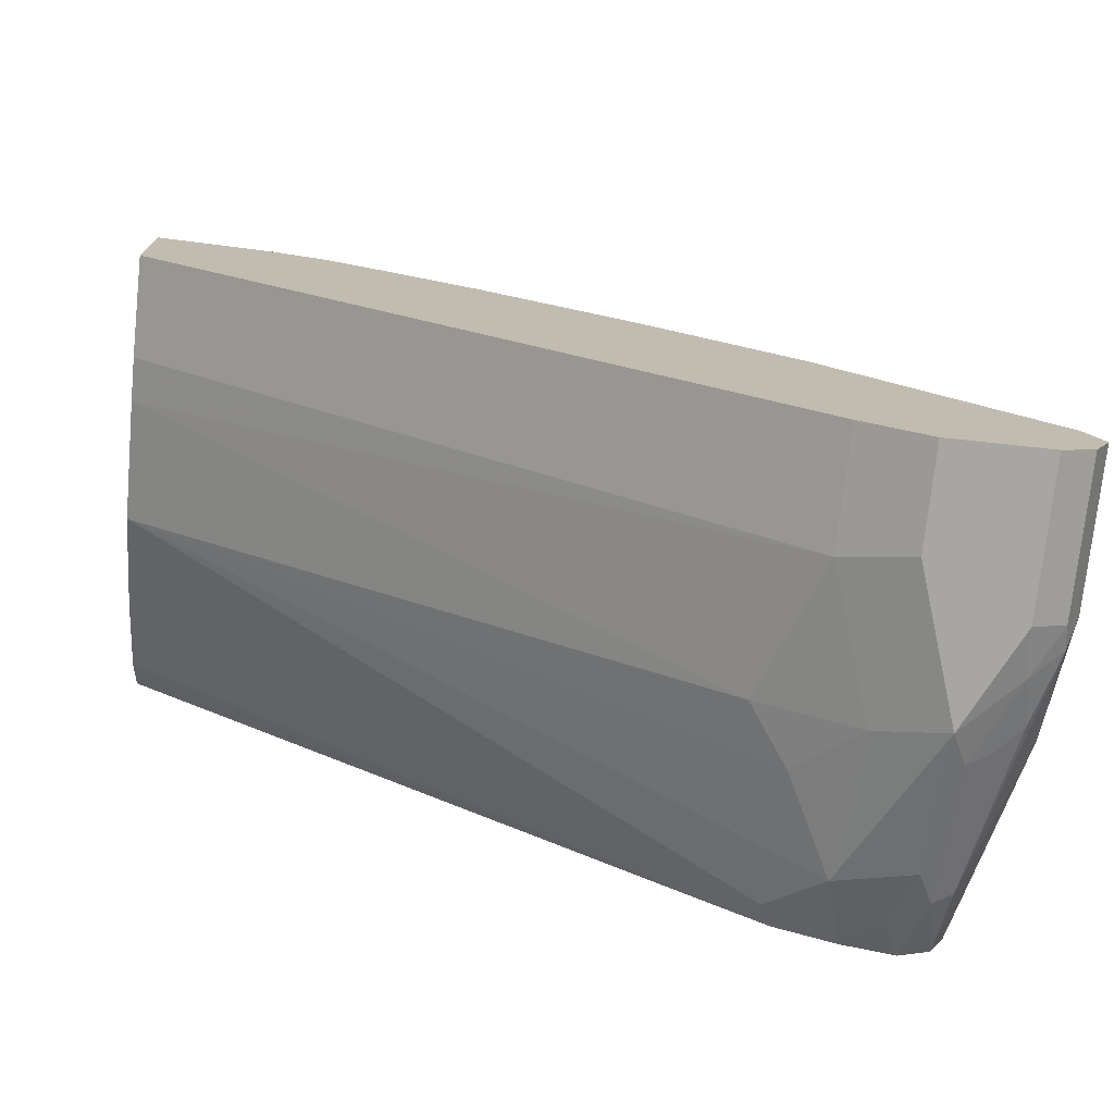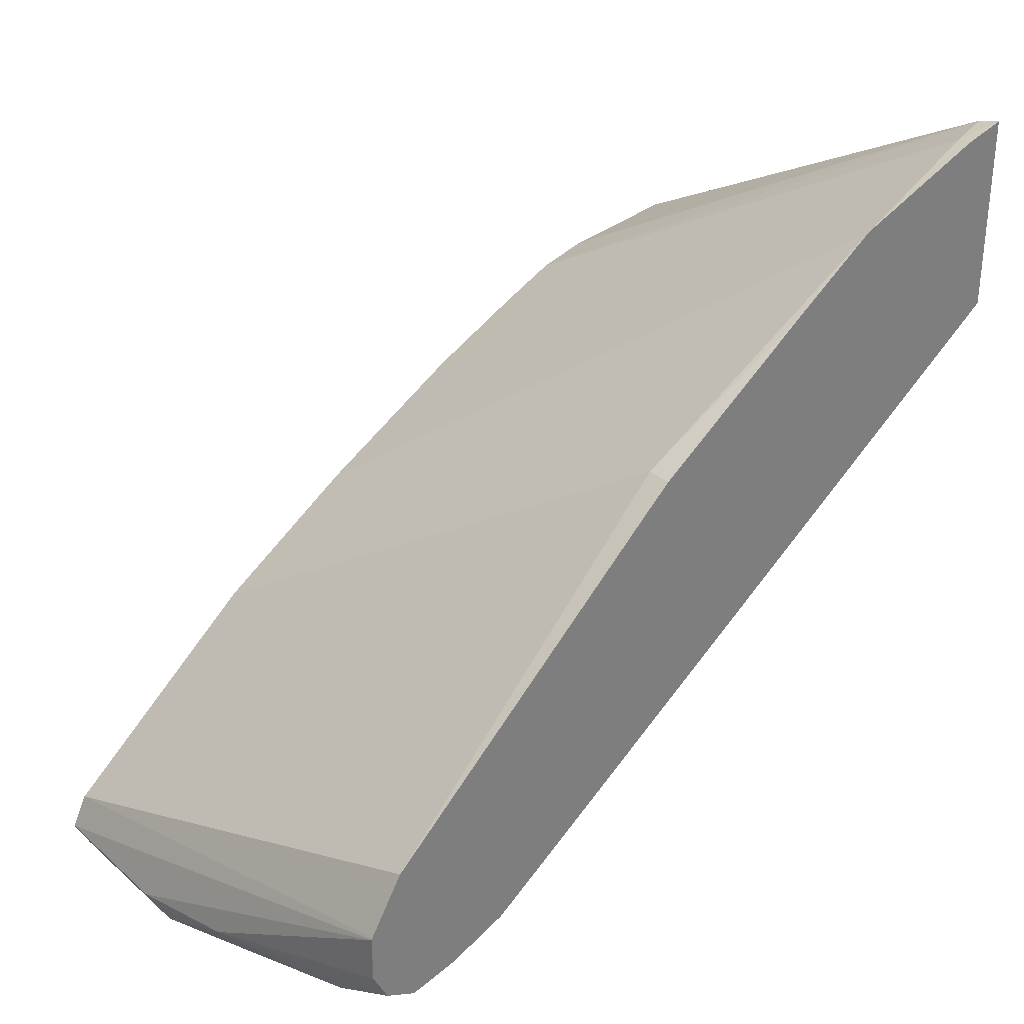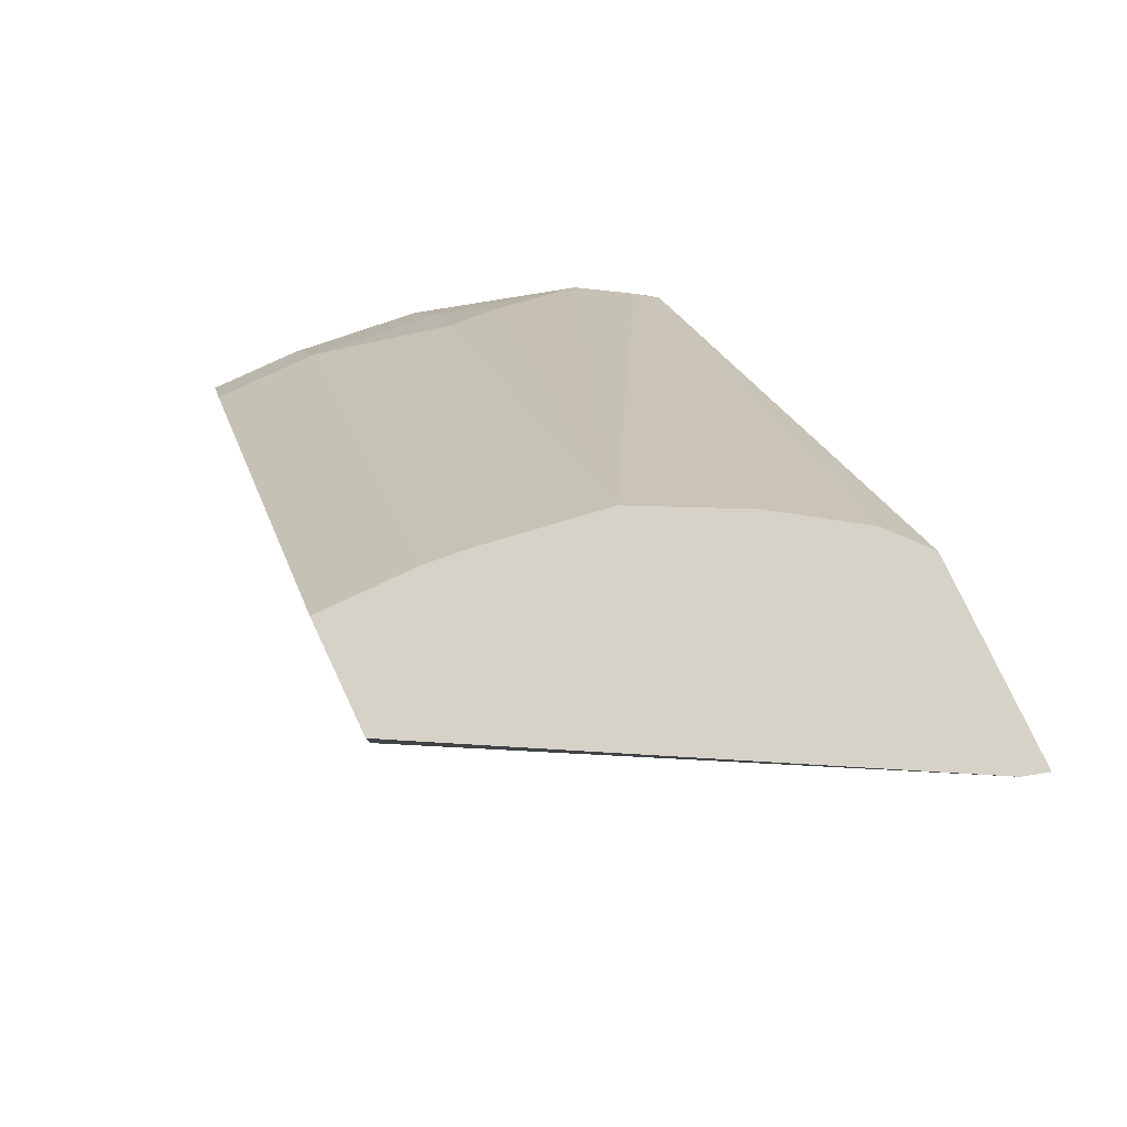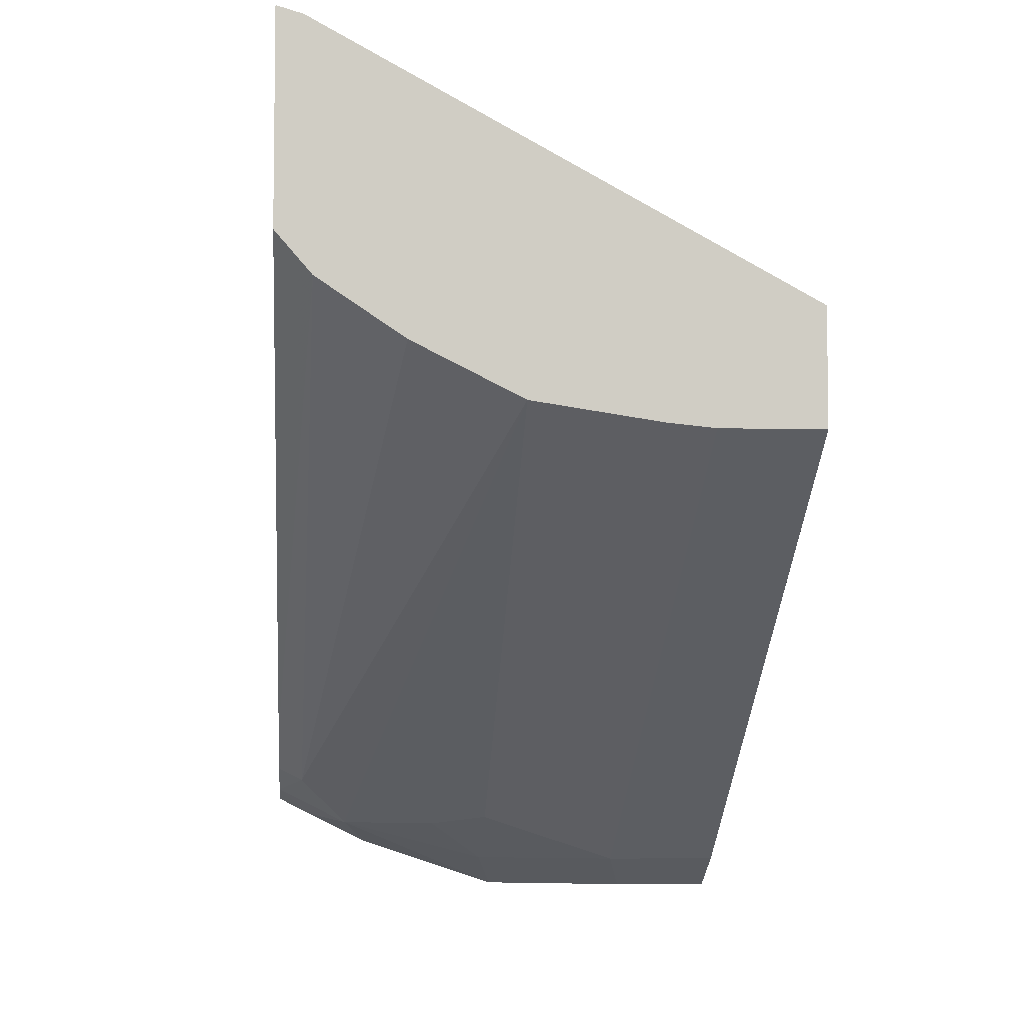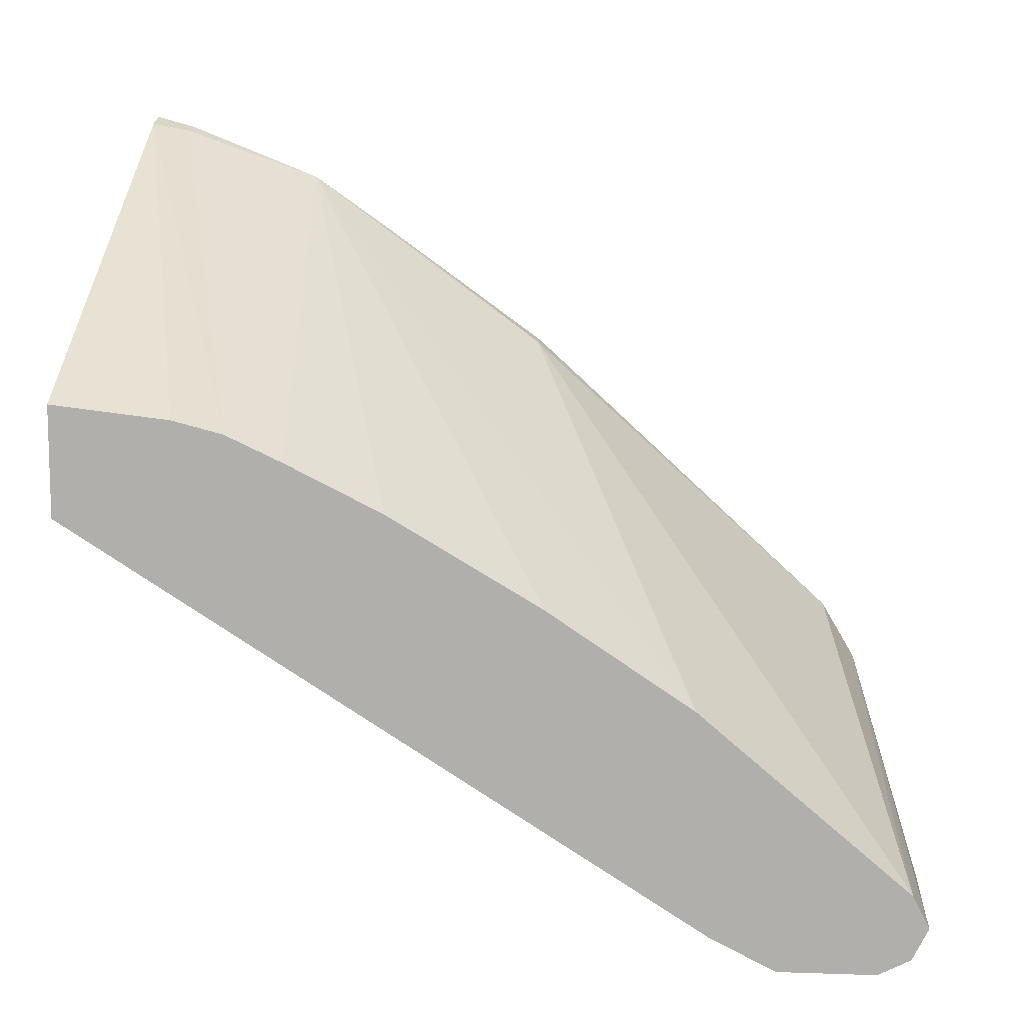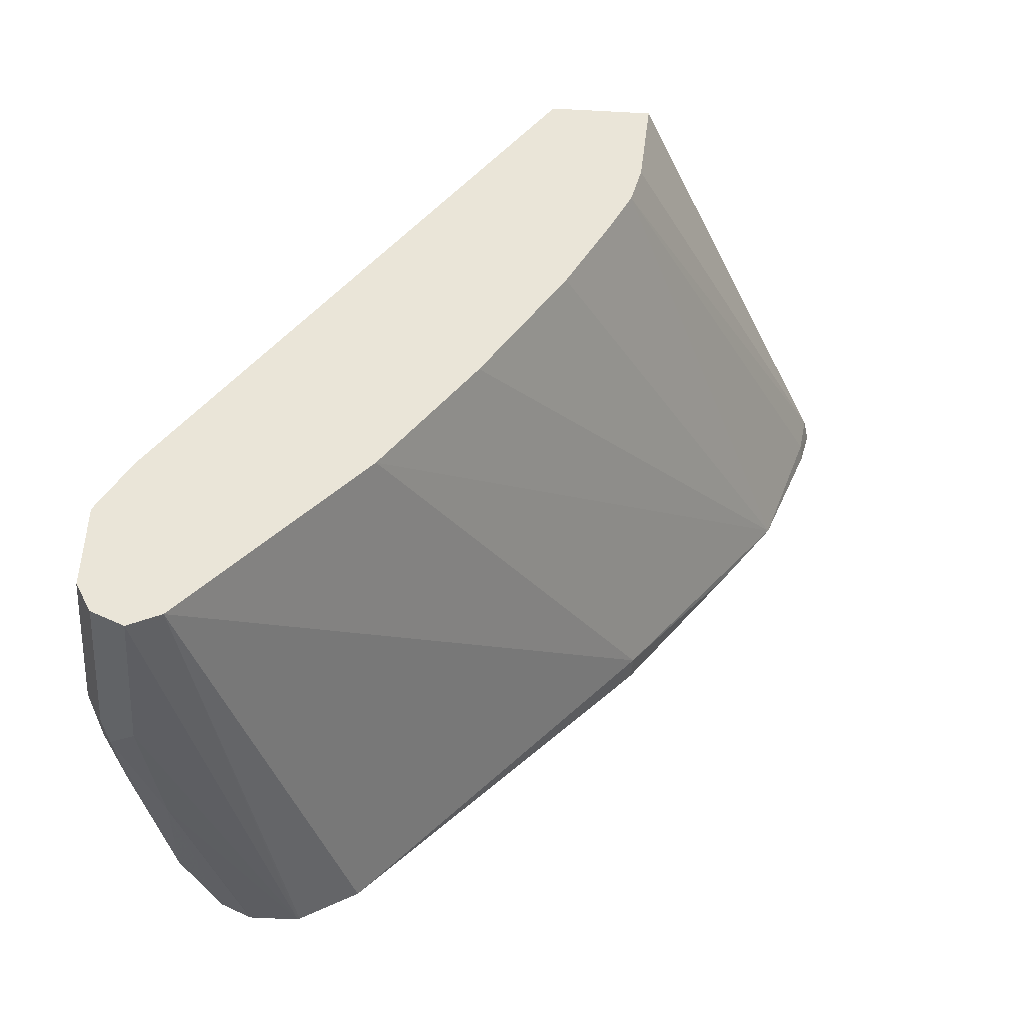
<metadata>
{"format":"obj","ext":"obj","renderer":"f3d","projection":"perspective","resolution":1024,"background":"white","views":[{"elev":-74.1,"azim":-96.1,"up":"+Z"},{"elev":31.9,"azim":50.3,"up":"+Z"},{"elev":78.0,"azim":-25.2,"up":"+Y"},{"elev":-5.7,"azim":175.2,"up":"+Z"},{"elev":10.8,"azim":-85.2,"up":"+Z"},{"elev":-46.4,"azim":-93.5,"up":"+Y"}]}
</metadata>
<code>
v 0.1906 -0.5428 -0.1399
v 0.1808 -0.5428 -0.1428
v 0.1838 -0.5577 -0.1458
v 0.1906 -0.5591 -0.1444
v 0.1906 -0.5428 -0.2184
v -0.0007267 -0.5428 -0.2417
v -0.0007267 -0.5894 -0.2472
v -0.0007267 -0.6091 -0.2523
v 0.1906 -0.6134 -0.1661
v 0.177 -0.5428 -0.2341
v 0.1906 -0.772 -0.3877
v -0.0007267 -0.5428 -0.2852
v -0.0007267 -0.6311 -0.2625
v 0.1906 -0.6469 -0.1897
v -0.0007267 -0.6691 -0.2815
v -0.0007267 -0.7288 -0.3168
v -0.0007267 -0.7858 -0.3549
v 0.1806 -0.7129 -0.2377
v 0.1446 -0.5428 -0.2557
v 0.1906 -0.794 -0.4038
v 0.1806 -0.789 -0.4088
v -0.0007267 -0.7921 -0.4436
v 0.03804 -0.5428 -0.2852
v 0.1906 -0.7129 -0.2377
v -0.0007267 -0.8682 -0.4246
v 0.1906 -0.8415 -0.3562
v 0.1906 -0.7229 -0.2467
v 0.1065 -0.5428 -0.2747
v 0.1906 -0.817 -0.4133
v 0.1616 -0.808 -0.4278
v 0.1036 -0.5428 -0.2762
v 0.04436 -0.7921 -0.4436
v -0.0007267 -0.8175 -0.4563
v 0.05534 -0.5428 -0.2835
v -0.0007267 -0.8745 -0.4373
v 0.1901 -0.8555 -0.3802
v 0.1906 -0.8551 -0.3793
v 0.1906 -0.8367 -0.418
v 0.1901 -0.8365 -0.4183
v 0.1774 -0.8302 -0.4246
v 0.1014 -0.8112 -0.4436
v 0.1236 -0.789 -0.4278
v 0.1521 -0.8365 -0.4373
v 0.09506 -0.8365 -0.4563
v 0.1014 -0.7731 -0.4246
v 0.03804 -0.8175 -0.4563
v -0.0007267 -0.8555 -0.4563
v -0.0007267 -0.8684 -0.4494
v 0.05704 -0.8745 -0.4373
v 0.1906 -0.8555 -0.3802
v 0.1906 -0.849 -0.4119
v 0.1648 -0.8429 -0.4309
v 0.1077 -0.8429 -0.4499
v 0.07605 -0.8579 -0.4515
v 0.05704 -0.8555 -0.4563
v -0.0007267 -0.8682 -0.4499
v 0.06655 -0.8698 -0.4468
v 0.05704 -0.8682 -0.4499
v 0.1045 -0.8698 -0.4278
v 0.1901 -0.8555 -0.3992
v 0.1906 -0.8554 -0.3992
v 0.1906 -0.8493 -0.4118
v 0.1616 -0.8508 -0.4278
v 0.1045 -0.8508 -0.4468
v 0.09506 -0.8619 -0.4436
v 0.1906 -0.8553 -0.3997
f 32 45 41
f 32 41 44
f 32 44 46
f 32 34 45
f 33 46 44
f 35 49 50
f 33 55 47
f 35 48 49
f 35 50 36
f 36 50 37
f 31 45 34
f 38 51 52
f 33 44 55
f 31 42 45
f 25 36 37
f 30 43 44
f 30 40 43
f 30 42 31
f 30 41 42
f 29 40 30
f 29 39 40
f 29 38 39
f 25 37 26
f 25 35 36
f 23 34 32
f 22 46 33
f 22 32 46
f 21 31 28
f 38 52 39
f 30 44 41
f 39 52 43
f 54 64 65
f 41 45 42
f 21 30 31
f 63 65 64
f 60 66 61
f 59 66 60
f 59 62 66
f 59 63 62
f 57 63 59
f 57 65 63
f 54 58 55
f 54 57 58
f 54 65 57
f 53 64 54
f 53 63 64
f 52 63 53
f 52 62 63
f 51 62 52
f 50 59 60
f 50 60 61
f 49 59 50
f 49 57 59
f 48 58 57
f 48 56 58
f 48 57 49
f 47 58 56
f 47 55 58
f 44 54 55
f 44 53 54
f 43 53 44
f 43 52 53
f 39 43 40
f 21 29 30
f 1 61 66
f 19 21 28
f 2 7 8
f 2 6 7
f 1 6 2
f 1 12 6
f 1 23 12
f 1 34 23
f 1 31 34
f 1 28 31
f 1 19 28
f 1 10 19
f 1 5 10
f 1 11 5
f 1 20 11
f 2 8 3
f 1 29 20
f 1 62 51
f 1 66 62
f 20 29 21
f 1 50 61
f 1 37 50
f 1 26 37
f 1 27 26
f 1 24 27
f 1 14 24
f 1 9 14
f 1 4 9
f 1 3 4
f 1 2 3
f 1 38 29
f 3 8 9
f 1 51 38
f 5 11 10
f 3 9 4
f 18 27 24
f 18 26 27
f 18 25 26
f 17 25 18
f 14 18 24
f 12 32 22
f 12 23 32
f 10 20 21
f 10 11 20
f 9 18 14
f 9 17 18
f 9 16 17
f 9 15 16
f 10 21 19
f 8 13 9
f 6 12 22
f 9 13 15
f 6 22 33
f 6 33 47
f 6 47 56
f 6 56 48
f 6 35 25
f 6 48 35
f 6 17 16
f 6 16 15
f 6 15 13
f 6 13 8
f 6 8 7
f 6 25 17

</code>
